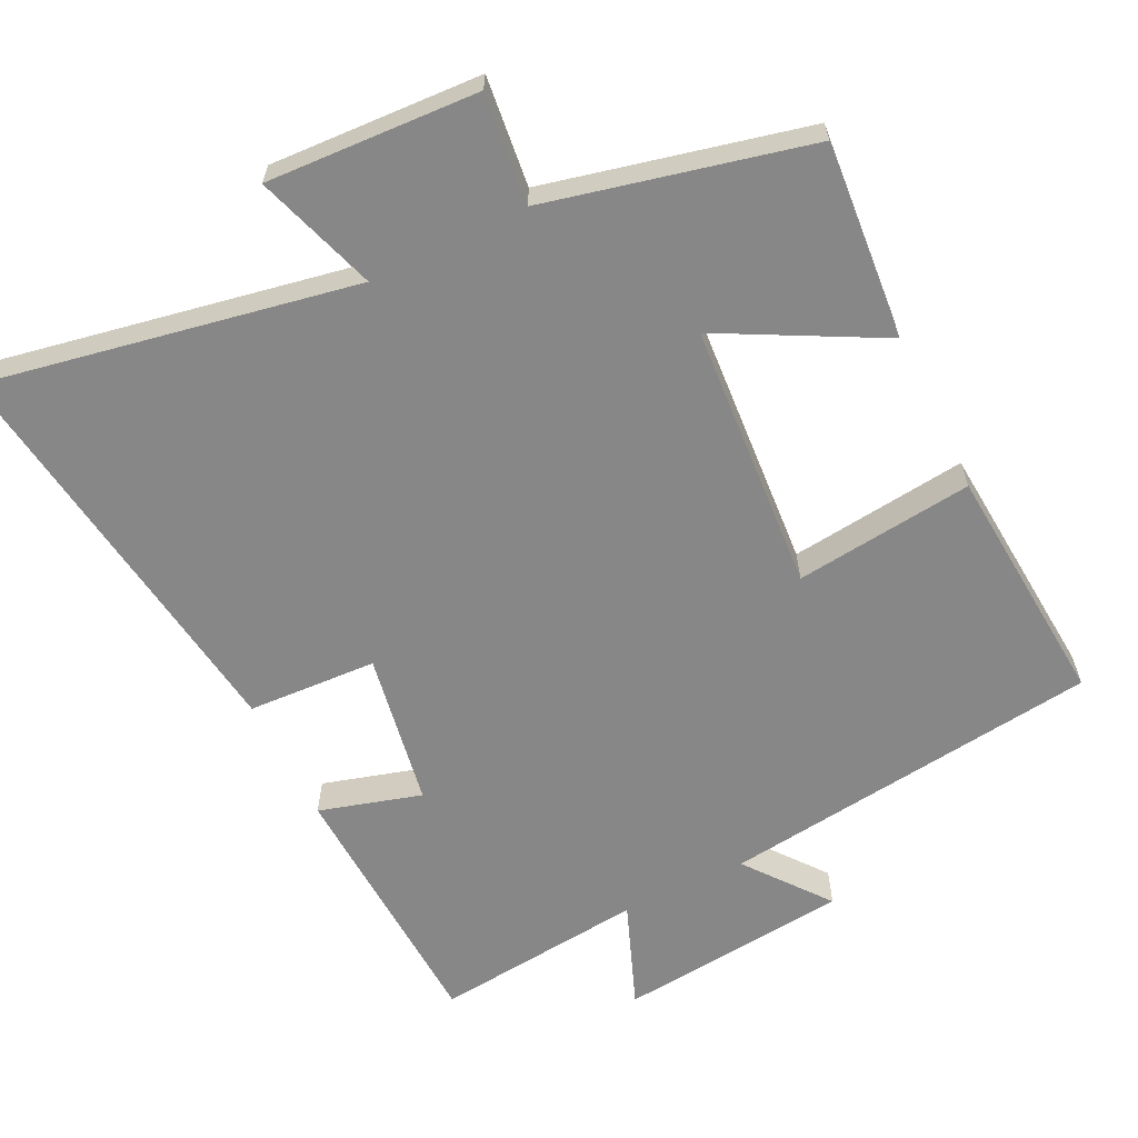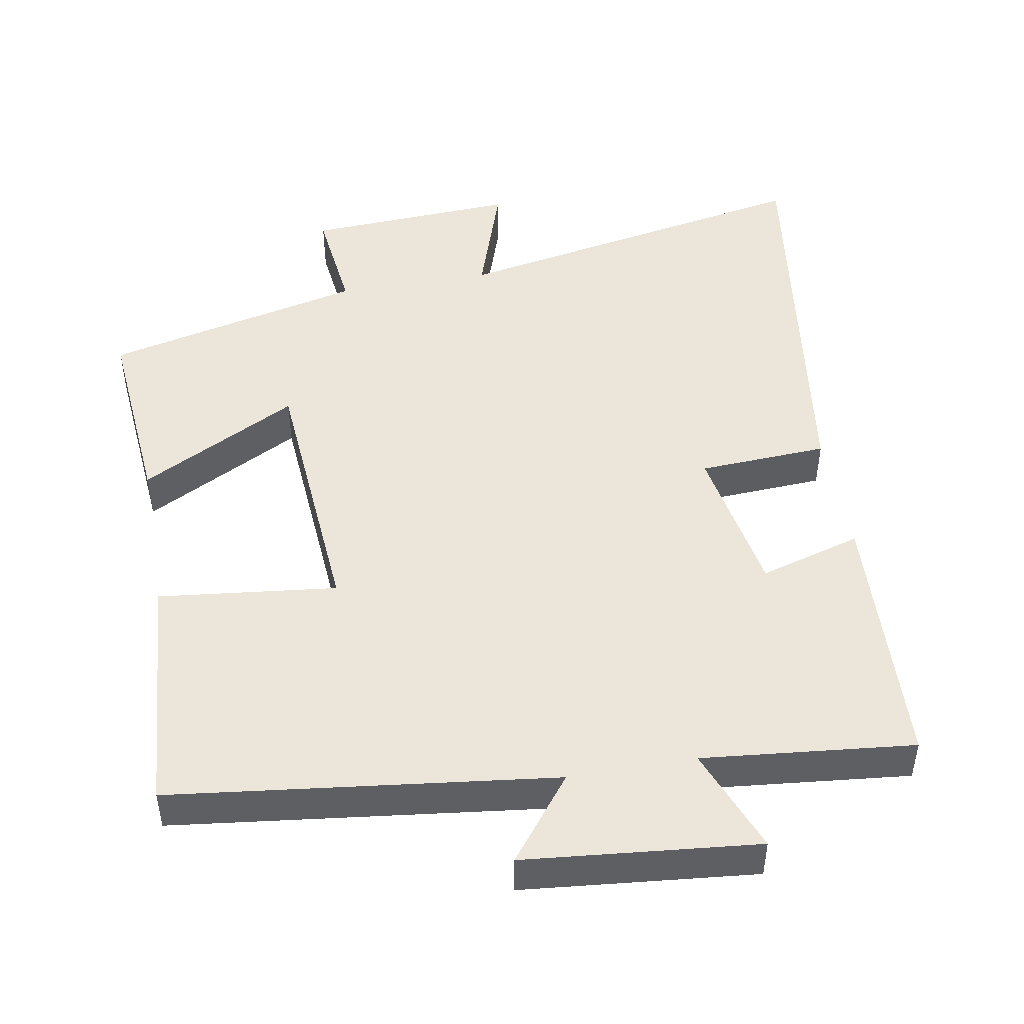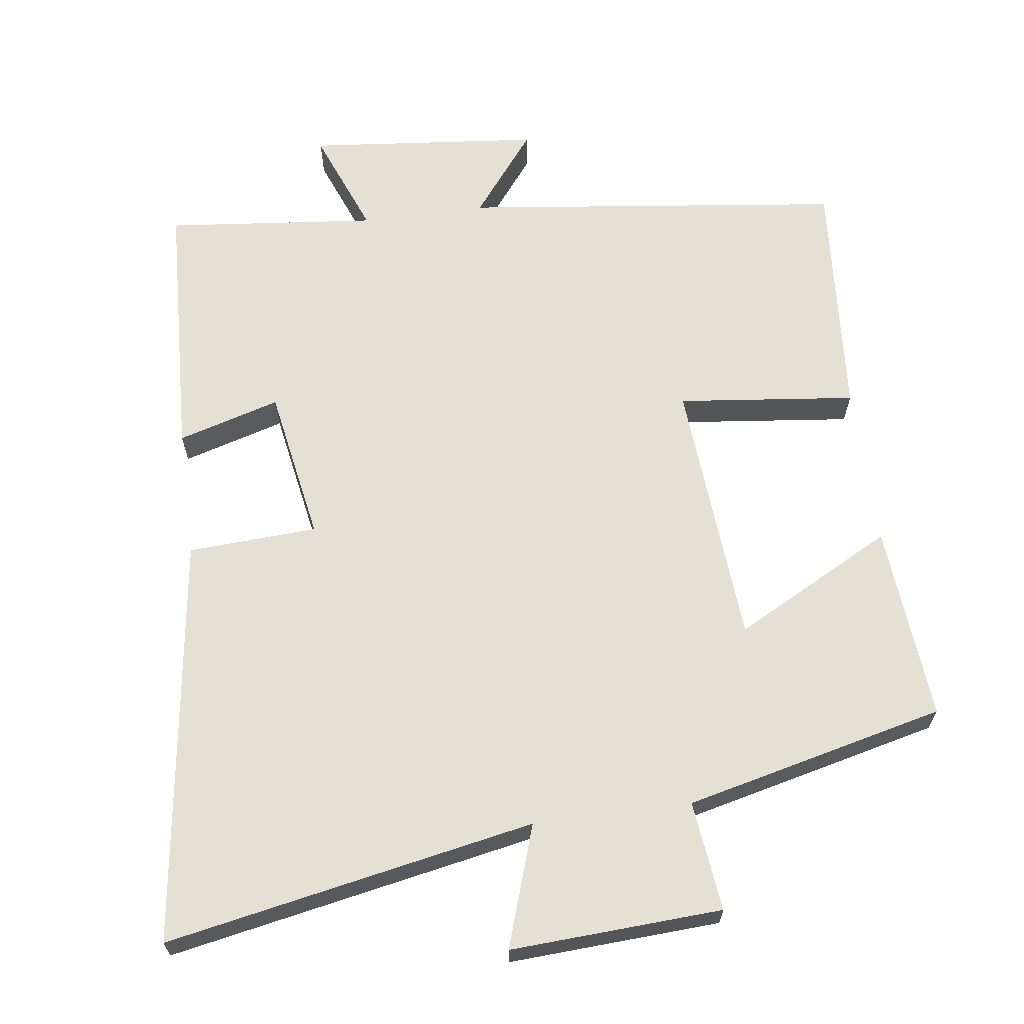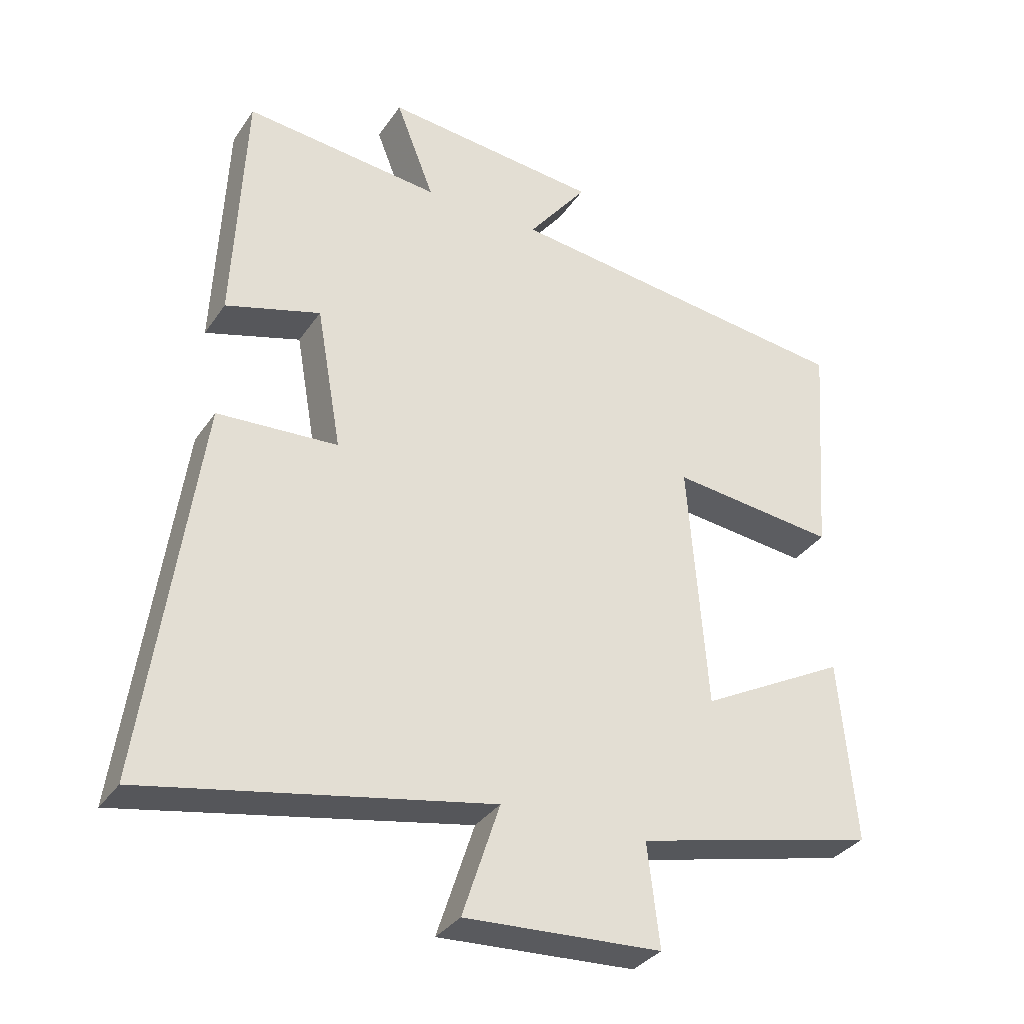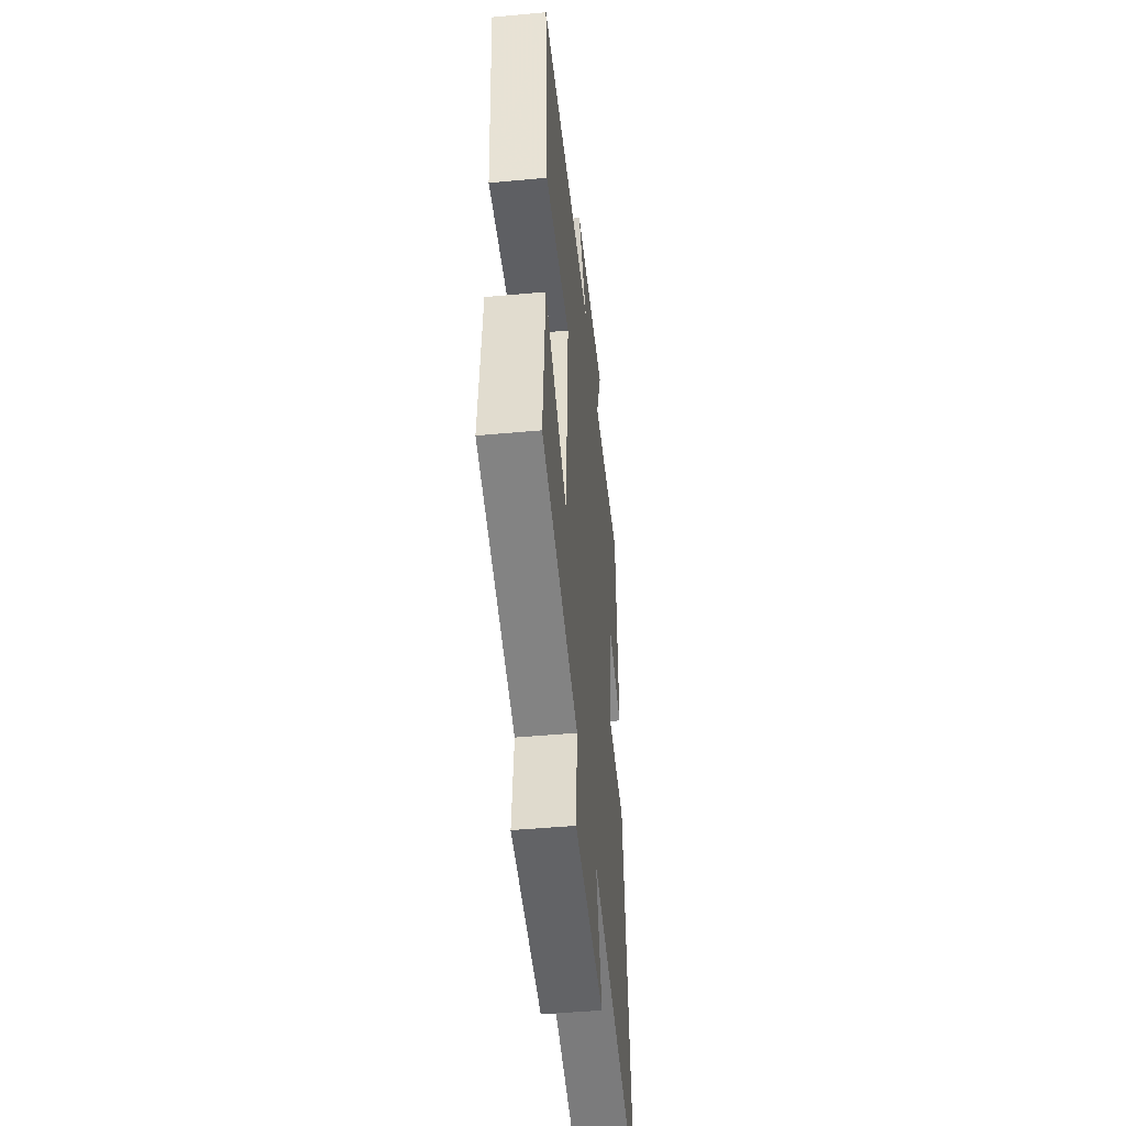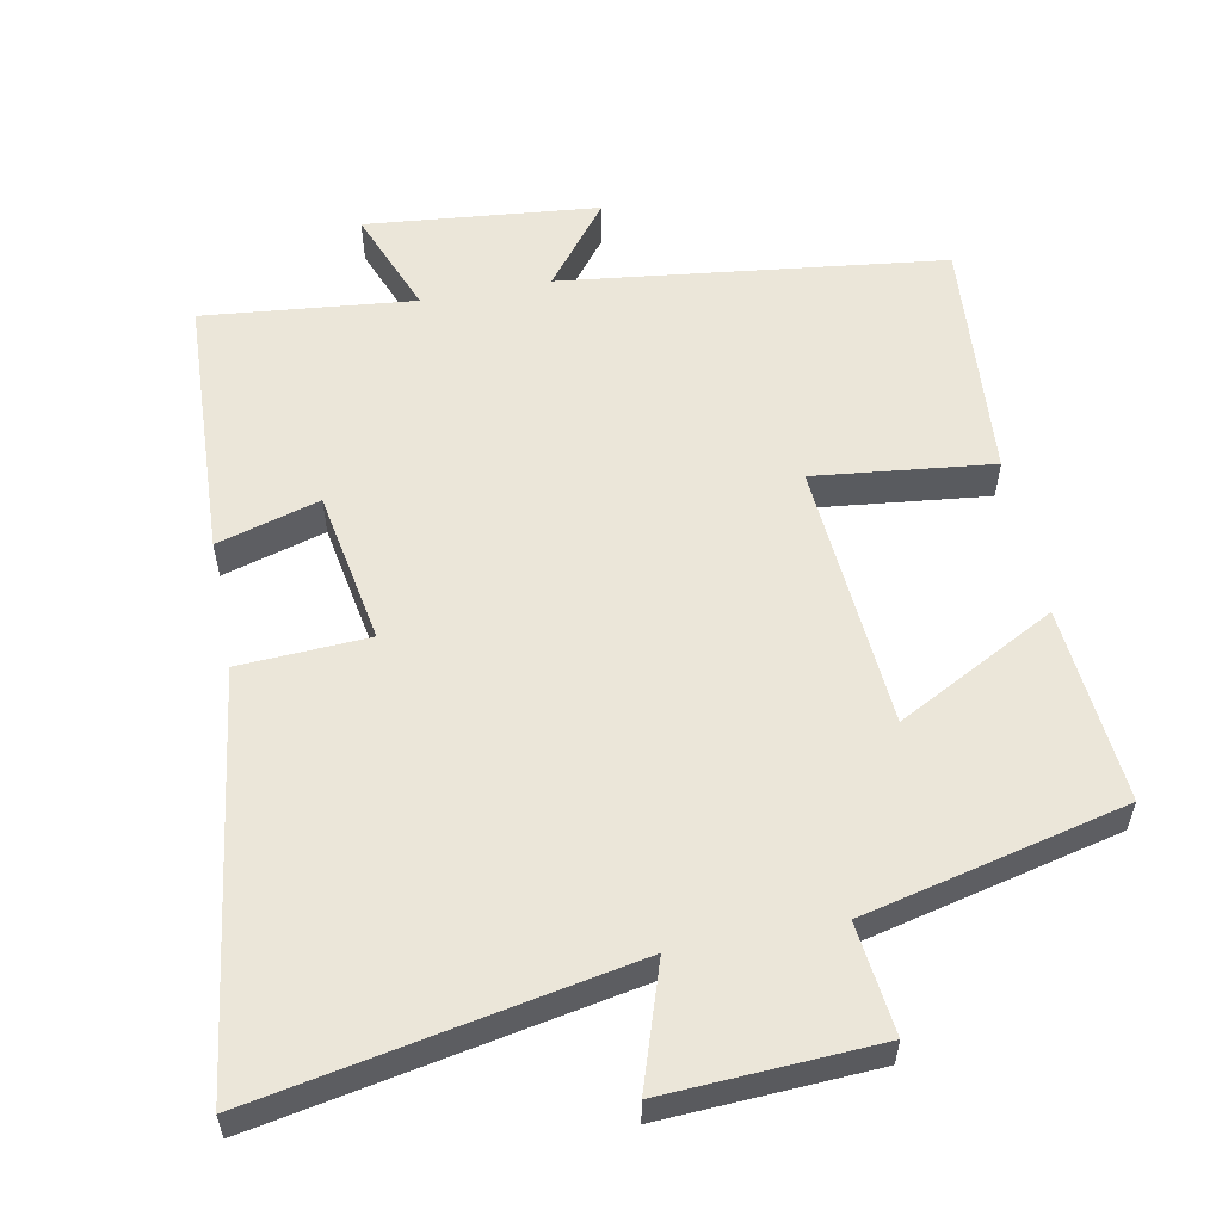
<metadata>
{"format":"obj","ext":"obj","renderer":"f3d","projection":"perspective","resolution":1024,"background":"white","views":[{"elev":-62.3,"azim":-153.7,"up":"+Y"},{"elev":47.6,"azim":-10.0,"up":"+Y"},{"elev":65.2,"azim":172.4,"up":"+Y"},{"elev":-33.7,"azim":150.9,"up":"+Z"},{"elev":-47.8,"azim":-84.1,"up":"+Z"},{"elev":56.6,"azim":169.1,"up":"+Y"}]}
</metadata>
<code>
v 0.579 0.07 -0.599
v 0.063 0.07 -0.5
v 0.119 0.07 -0.67
v -0.177 0.07 -0.654
v -0.159 0.07 -0.5
v -0.524 0.07 -0.413
v -0.5 0.07 -0.137
v -0.278 0.07 -0.255
v -0.25 0.07 0.121
v -0.5 0.07 0.093
v -0.526 0.07 0.435
v 0.009 0.07 0.5
v -0.081 0.07 0.616
v 0.245 0.07 0.648
v 0.187 0.07 0.5
v 0.483 0.07 0.53
v 0.5 0.07 0.158
v 0.357 0.07 0.2
v 0.319 0.07 -0.016
v 0.5 0.07 -0.026
v 0.579 0 -0.599
v 0.063 0 -0.5
v 0.119 0 -0.67
v -0.177 0 -0.654
v -0.159 0 -0.5
v -0.524 0 -0.413
v -0.5 0 -0.137
v -0.278 0 -0.255
v -0.25 0 0.121
v -0.5 0 0.093
v -0.526 0 0.435
v 0.009 0 0.5
v -0.081 0 0.616
v 0.245 0 0.648
v 0.187 0 0.5
v 0.483 0 0.53
v 0.5 0 0.158
v 0.357 0 0.2
v 0.319 0 -0.016
v 0.5 0 -0.026
f 19 20 1 2
f 18 19 2
f 15 16 17 18
f 15 18 2
f 12 13 14 15
f 11 12 15
f 10 11 15
f 9 10 15
f 8 9 15 2
f 7 8 2
f 6 7 2
f 5 6 2
f 2 3 4 5
f 22 21 40 39
f 22 39 38
f 38 37 36 35
f 22 38 35
f 35 34 33 32
f 35 32 31
f 35 31 30
f 35 30 29
f 22 35 29 28
f 22 28 27
f 22 27 26
f 22 26 25
f 25 24 23 22
f 1 21 22 2
f 2 22 23 3
f 3 23 24 4
f 4 24 25 5
f 5 25 26 6
f 6 26 27 7
f 7 27 28 8
f 8 28 29 9
f 9 29 30 10
f 10 30 31 11
f 11 31 32 12
f 12 32 33 13
f 13 33 34 14
f 14 34 35 15
f 15 35 36 16
f 16 36 37 17
f 17 37 38 18
f 18 38 39 19
f 19 39 40 20
f 20 40 21 1

</code>
